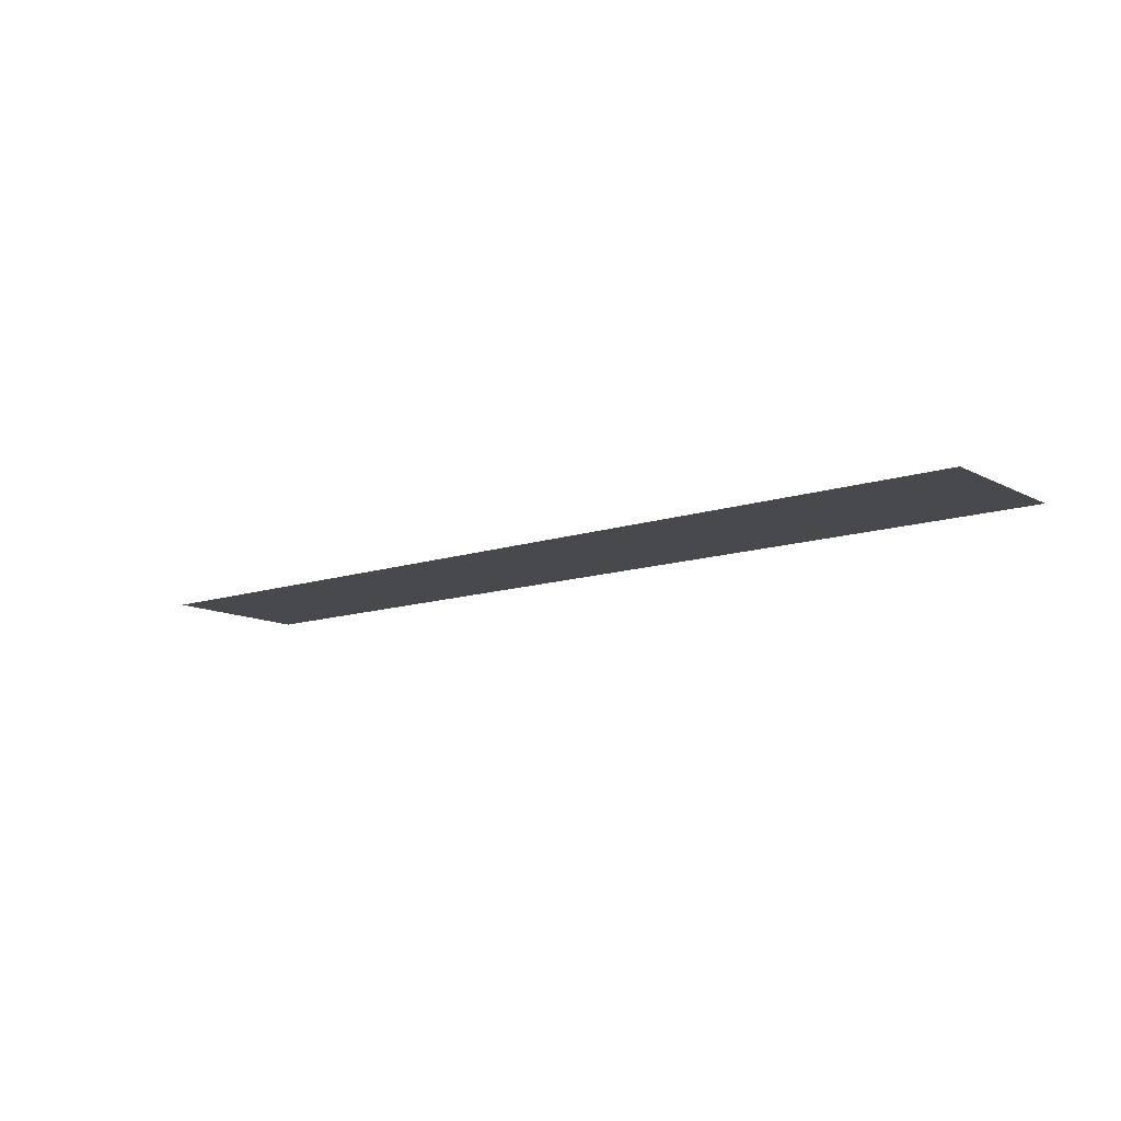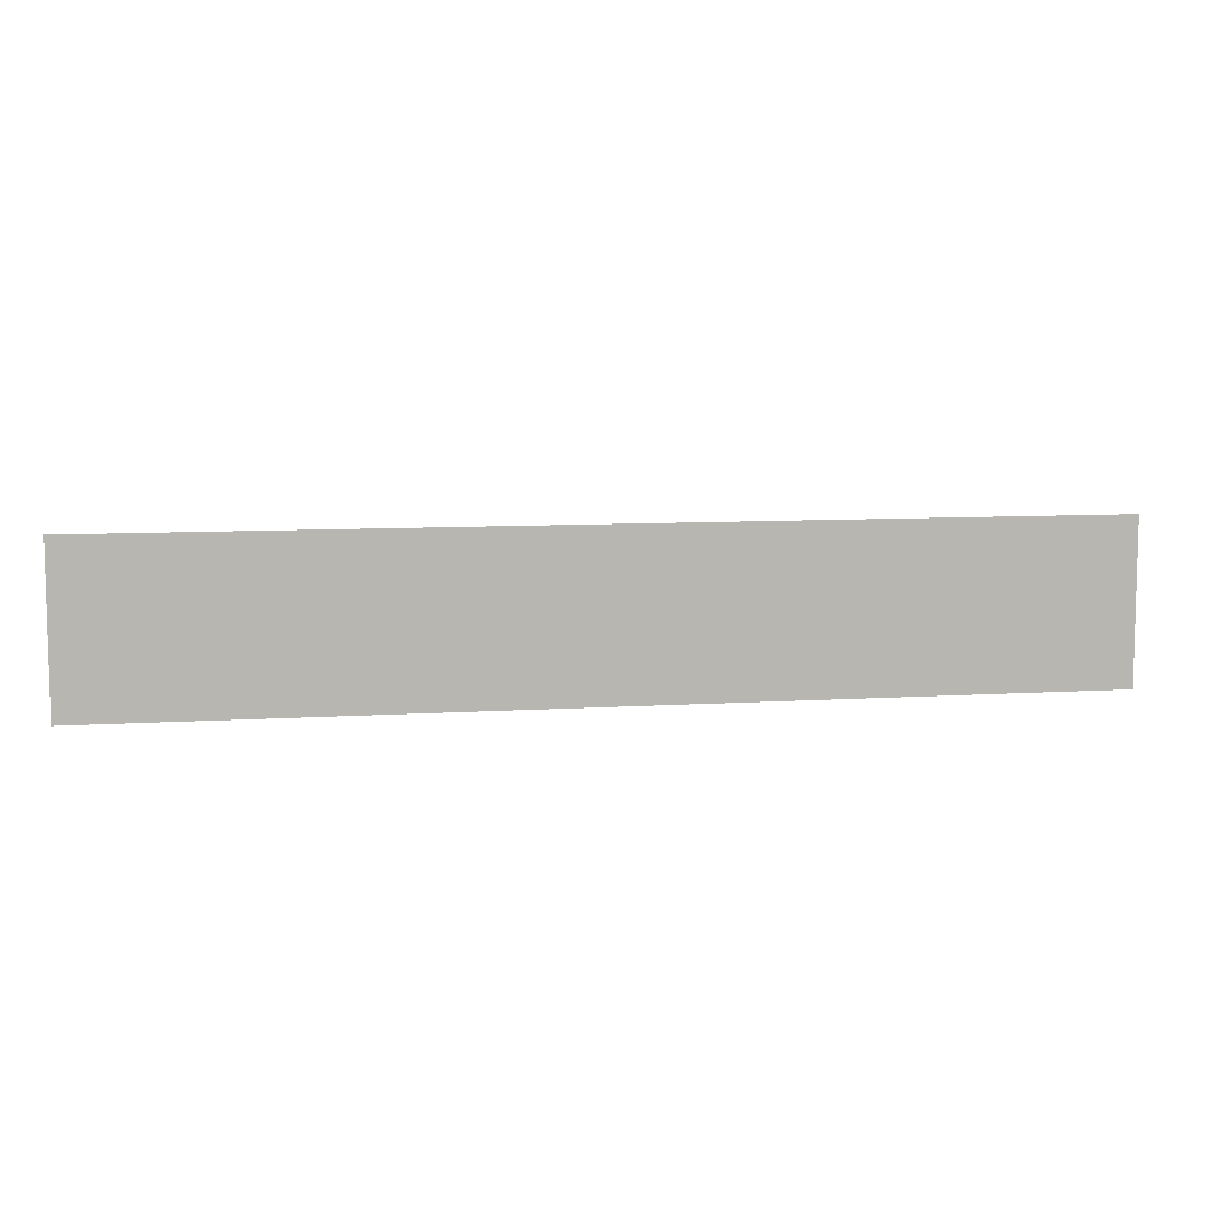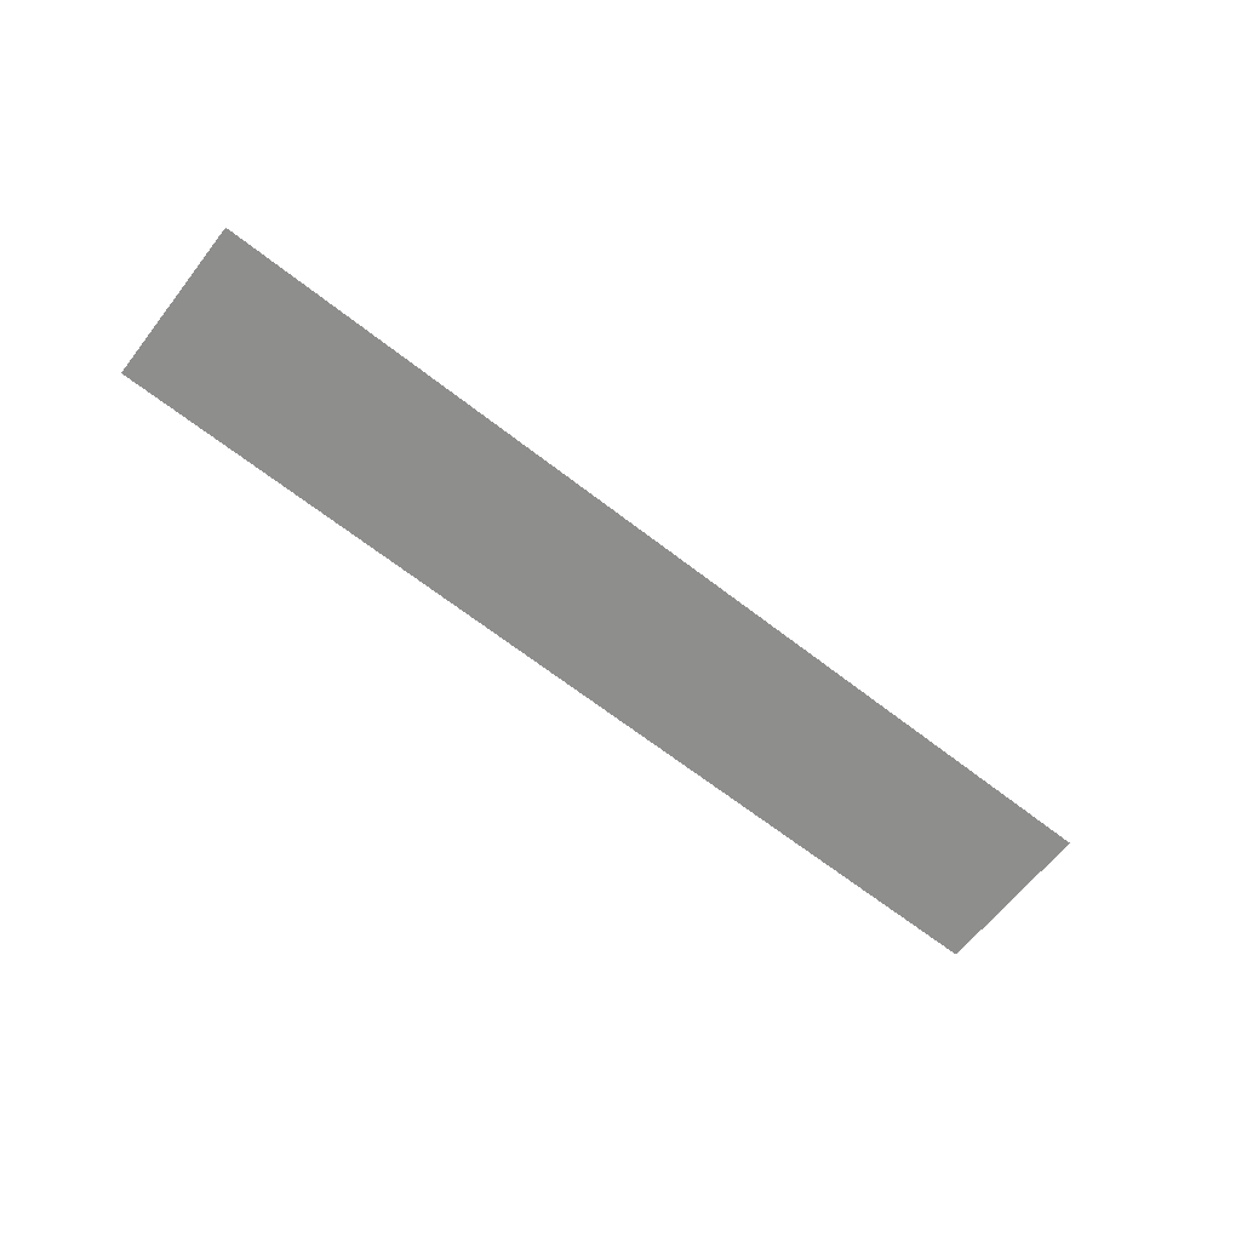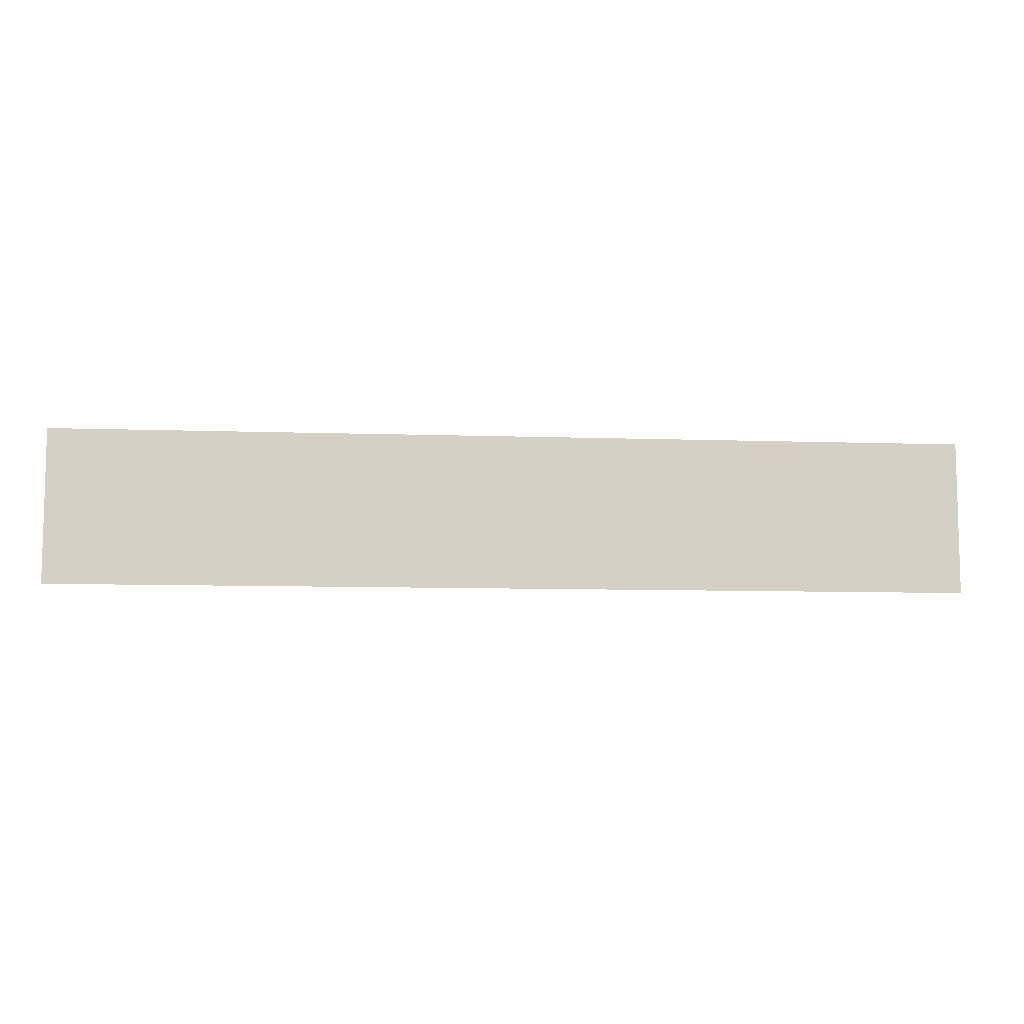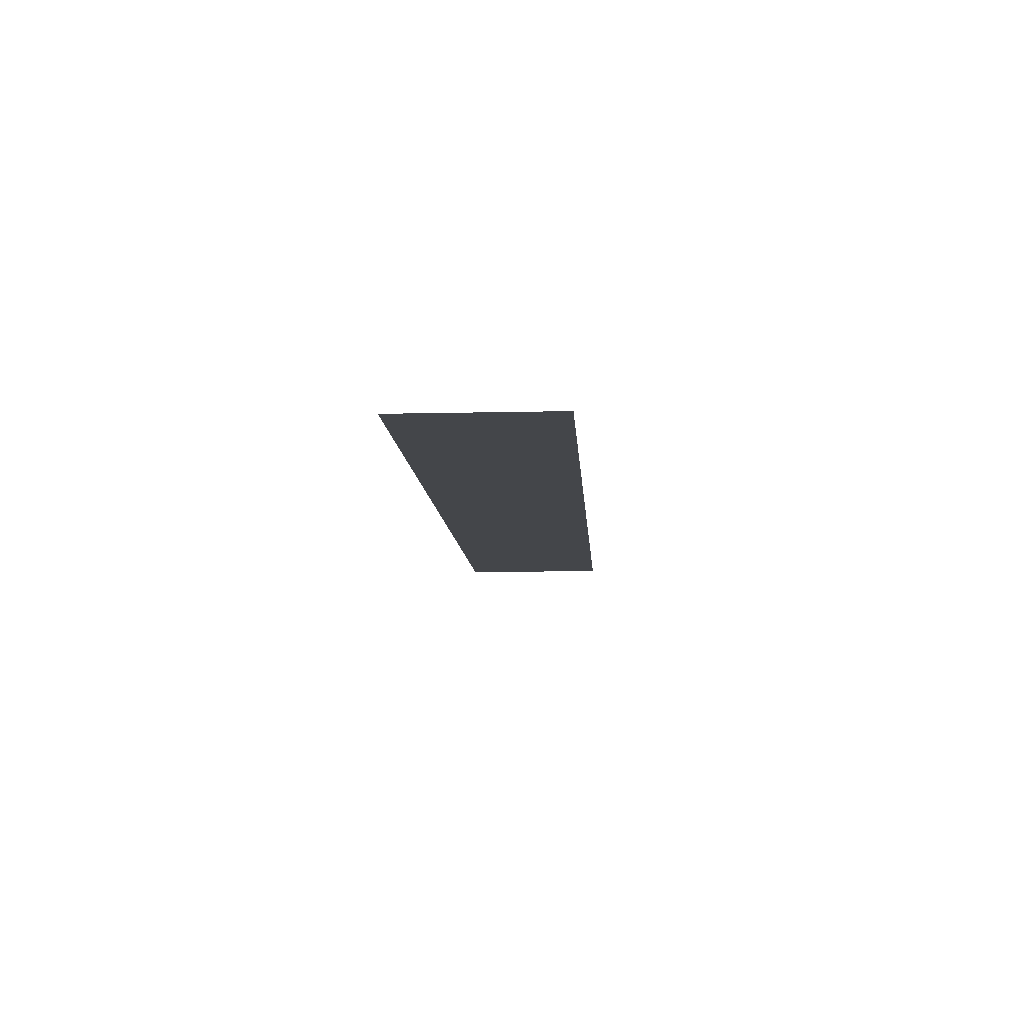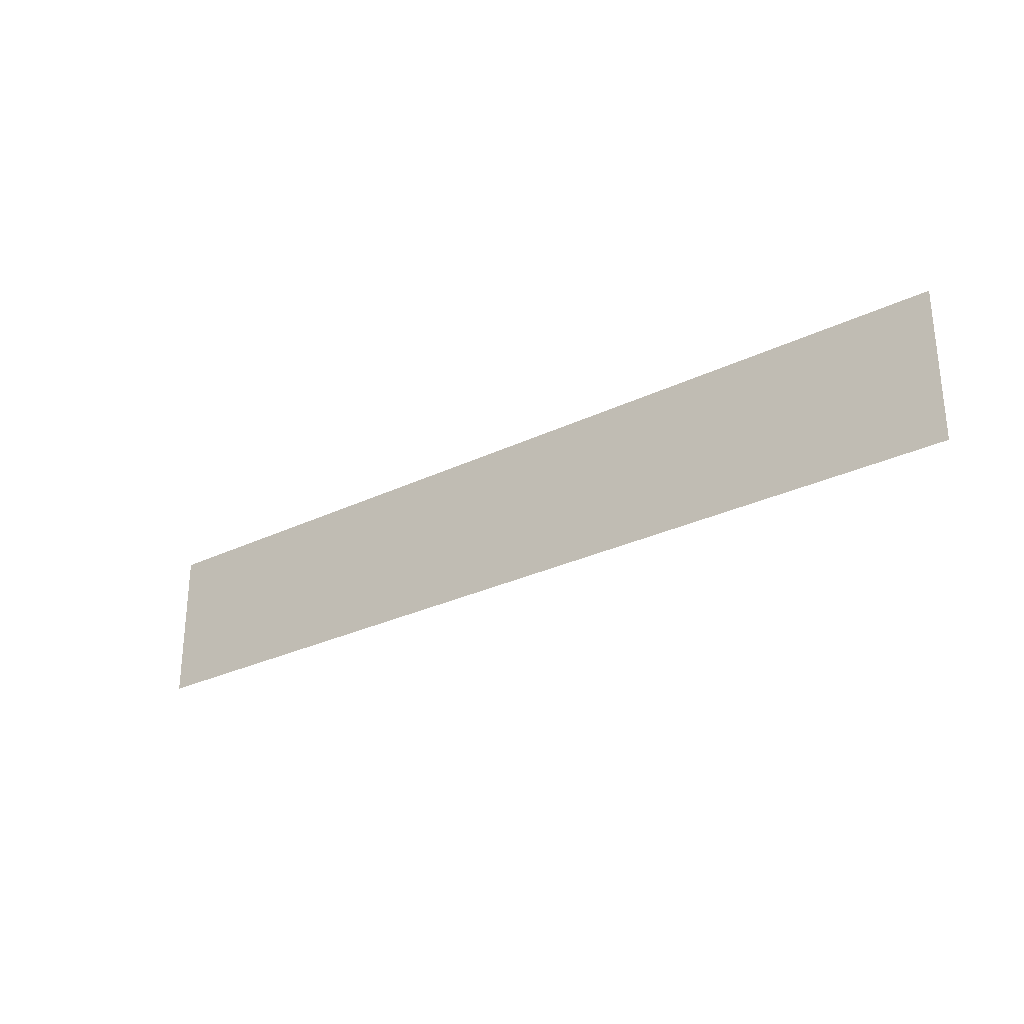
<metadata>
{"format":"obj","ext":"obj","renderer":"f3d","projection":"perspective","resolution":1024,"background":"white","views":[{"elev":-12.1,"azim":-141.2,"up":"+Y"},{"elev":8.5,"azim":169.8,"up":"+Z"},{"elev":-64.9,"azim":-38.2,"up":"+Y"},{"elev":-8.6,"azim":174.6,"up":"+Z"},{"elev":-9.8,"azim":-86.4,"up":"+Y"},{"elev":-28.4,"azim":36.2,"up":"+Z"}]}
</metadata>
<code>
o mesh2/mesh2-geometry/material_2/component_10#mesh2-geometry
v 0.03819 0.8171 0.06964
v 0.07783 0.8171 0.07628
v 0.07783 0.8171 0.06964
v 0.07783 0.8171 0.06964
v 0.07783 0.8171 0.07628
v 0.03819 0.8171 0.06964
v 0.07783 0.8171 0.07628
v 0.03819 0.8171 0.06964
v 0.03819 0.8171 0.07628
v 0.03819 0.8171 0.07628
v 0.03819 0.8171 0.06964
v 0.07783 0.8171 0.07628
f 1 2 3
f 4 5 6
f 7 8 9
f 10 11 12

</code>
